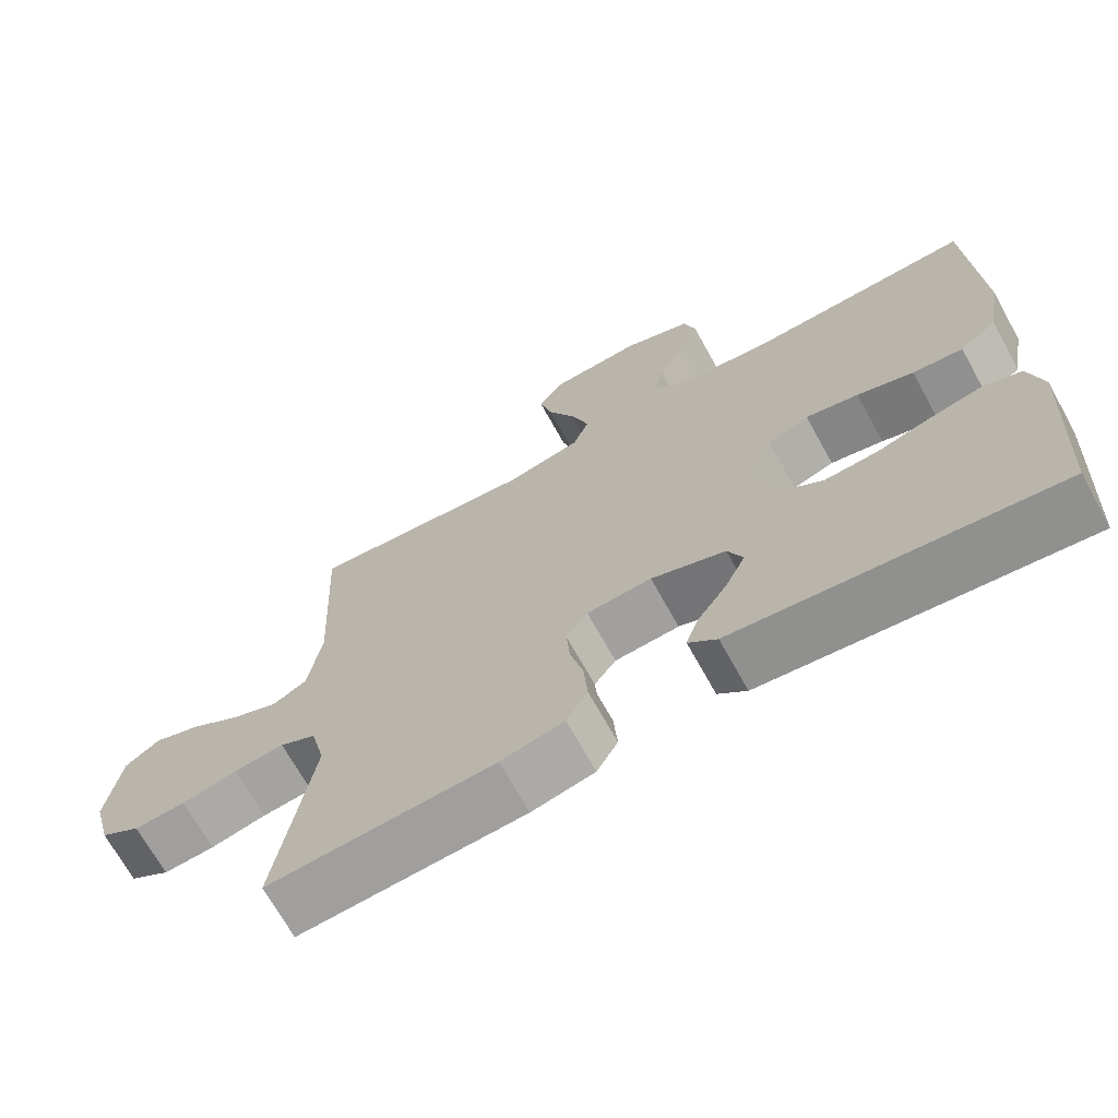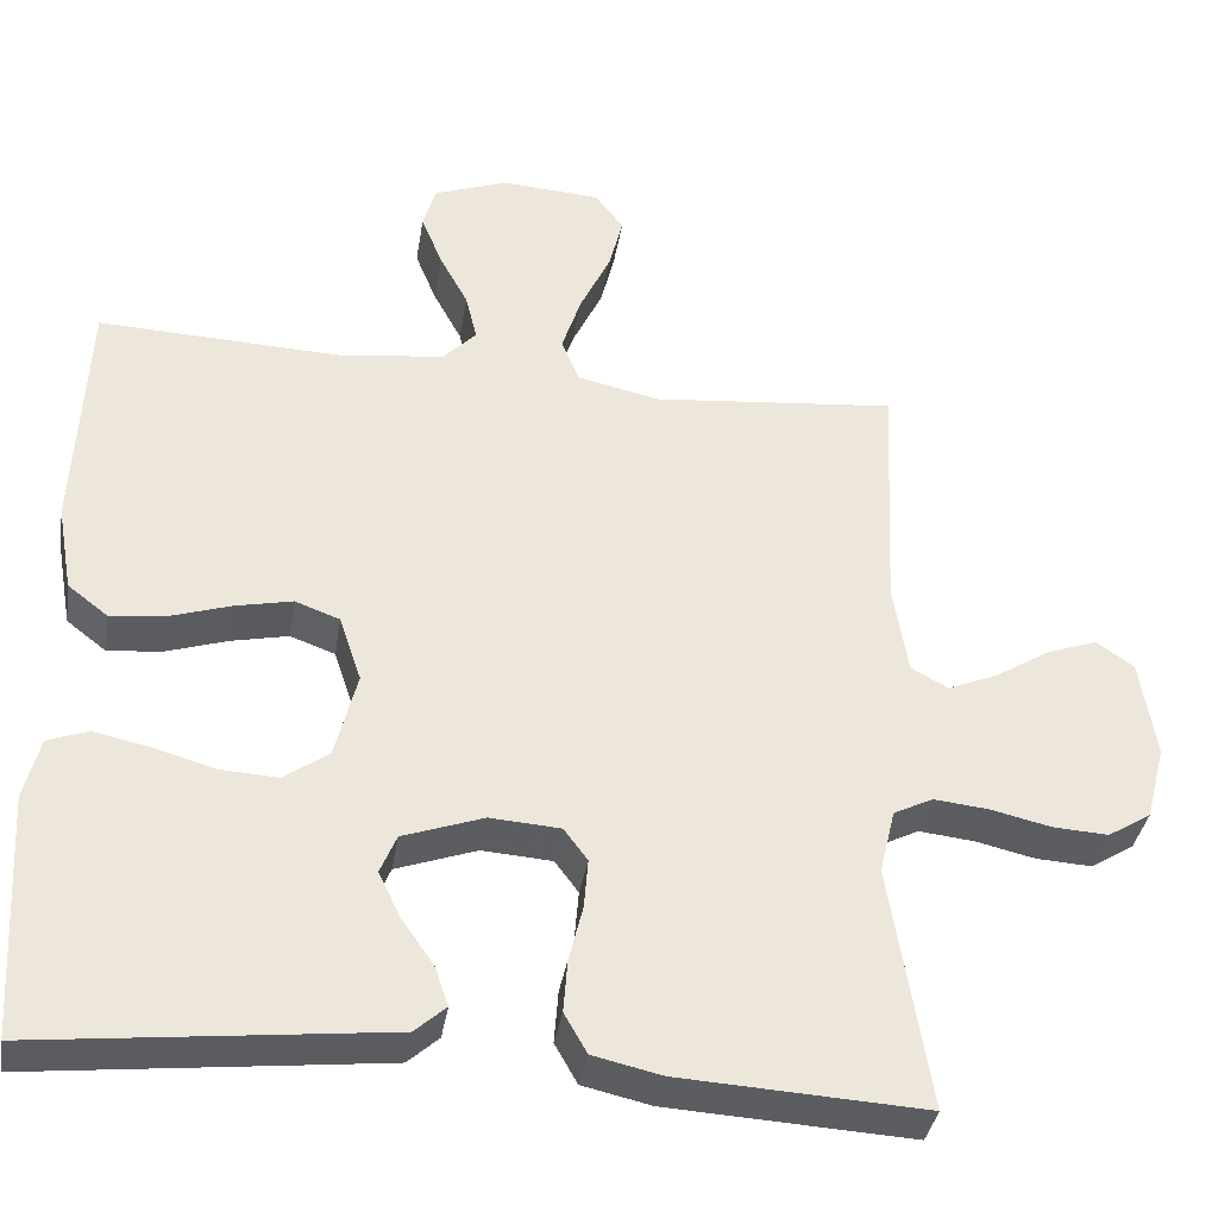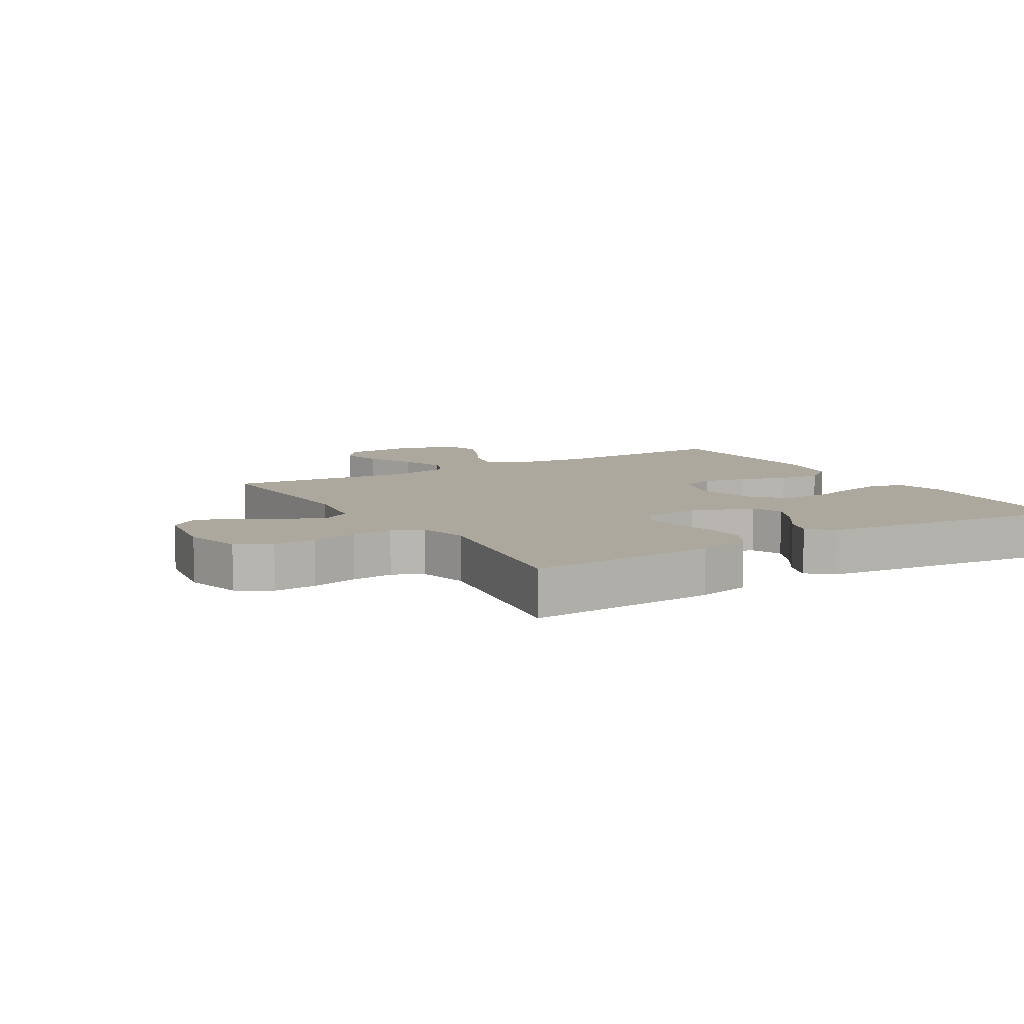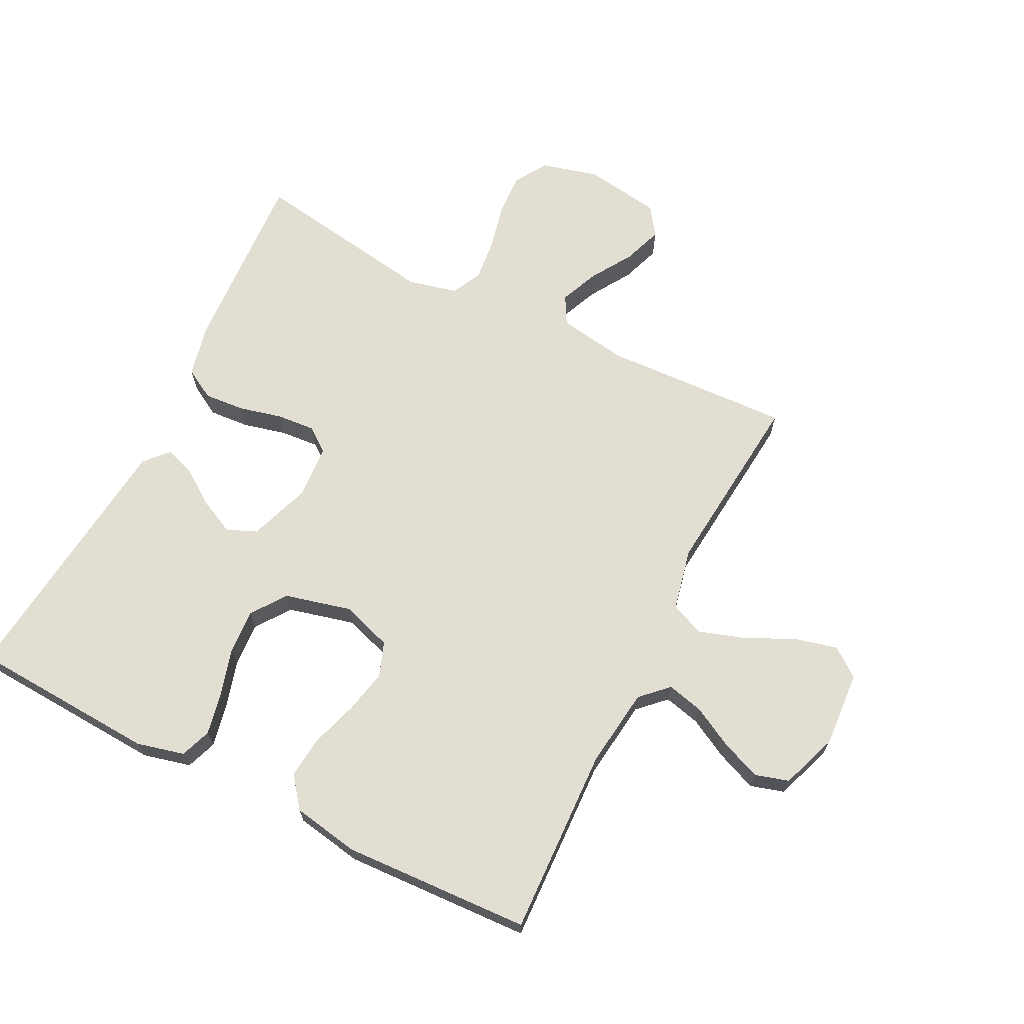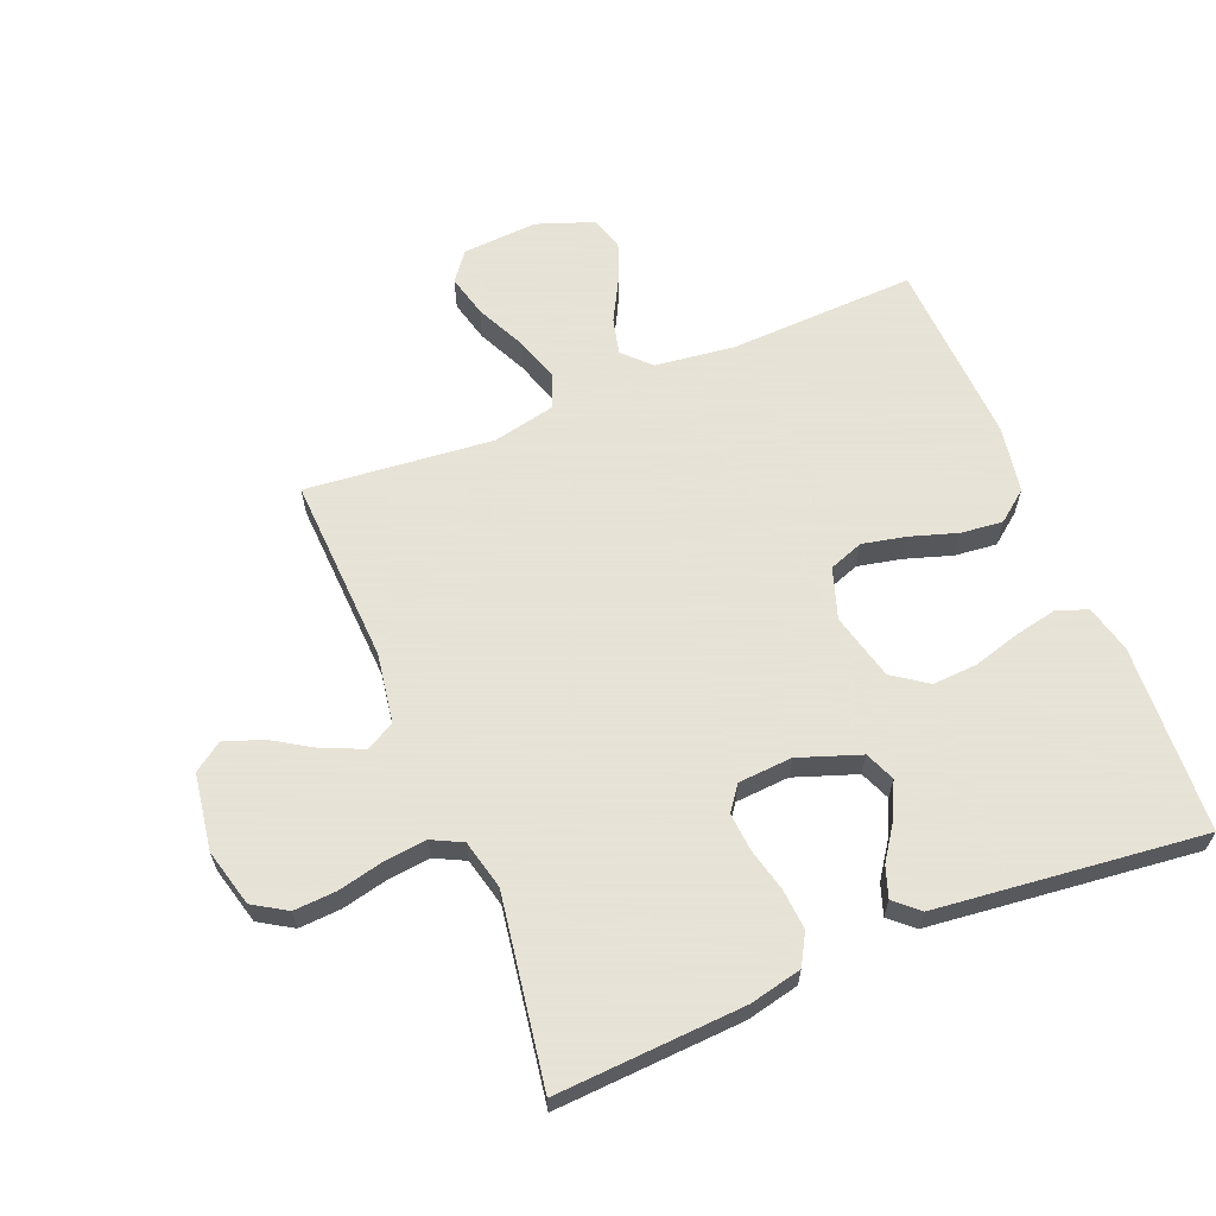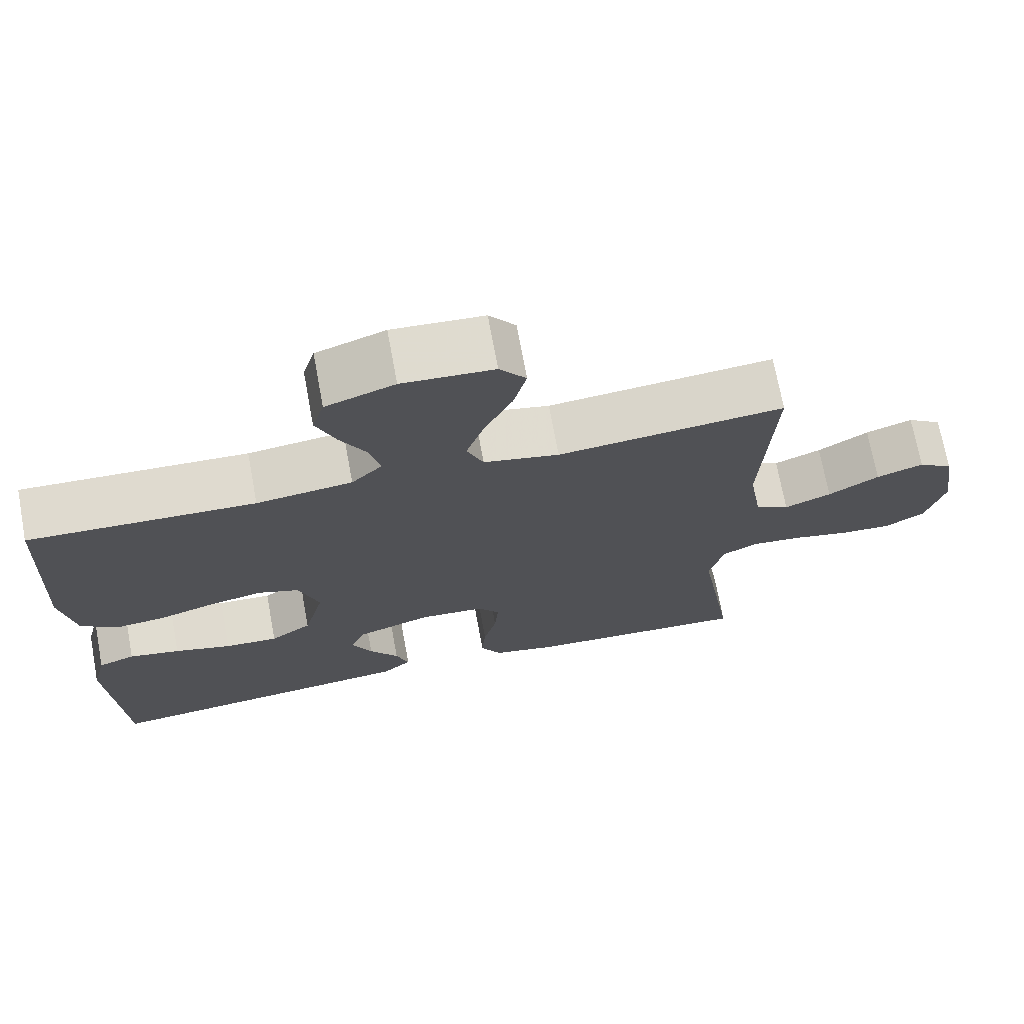
<metadata>
{"format":"obj","ext":"obj","renderer":"f3d","projection":"perspective","resolution":1024,"background":"white","views":[{"elev":-69.5,"azim":-151.0,"up":"+Z"},{"elev":-36.7,"azim":-9.1,"up":"+Z"},{"elev":8.7,"azim":148.9,"up":"+Y"},{"elev":67.6,"azim":-63.3,"up":"+Y"},{"elev":62.8,"azim":157.8,"up":"+Y"},{"elev":71.6,"azim":-10.5,"up":"+Z"}]}
</metadata>
<code>
v -0.5 0.07 0.5
v -0.2 0.07 0.488
v -0.073 0.07 0.504
v -0.032 0.07 0.546
v -0.046 0.07 0.604
v -0.081 0.07 0.669
v -0.107 0.07 0.733
v -0.091 0.07 0.787
v 0 0.07 0.82
v 0.121 0.07 0.812
v 0.156 0.07 0.766
v 0.139 0.07 0.698
v 0.102 0.07 0.62
v 0.078 0.07 0.547
v 0.1 0.07 0.493
v 0.2 0.07 0.471
v 0.5 0.07 0.5
v 0.486 0.07 0.2
v 0.504 0.07 0.089
v 0.549 0.07 0.064
v 0.611 0.07 0.09
v 0.678 0.07 0.132
v 0.74 0.07 0.154
v 0.786 0.07 0.122
v 0.805 0.07 0
v 0.781 0.07 -0.092
v 0.728 0.07 -0.125
v 0.66 0.07 -0.121
v 0.586 0.07 -0.104
v 0.519 0.07 -0.097
v 0.471 0.07 -0.121
v 0.452 0.07 -0.2
v 0.5 0.07 -0.5
v 0.2 0.07 -0.483
v 0.116 0.07 -0.464
v 0.088 0.07 -0.415
v 0.093 0.07 -0.35
v 0.11 0.07 -0.281
v 0.115 0.07 -0.22
v 0.086 0.07 -0.181
v 0 0.07 -0.175
v -0.099 0.07 -0.21
v -0.119 0.07 -0.258
v -0.092 0.07 -0.314
v -0.053 0.07 -0.37
v -0.036 0.07 -0.419
v -0.074 0.07 -0.453
v -0.2 0.07 -0.467
v -0.5 0.07 -0.5
v -0.517 0.07 -0.2
v -0.498 0.07 -0.124
v -0.449 0.07 -0.106
v -0.381 0.07 -0.12
v -0.305 0.07 -0.142
v -0.234 0.07 -0.146
v -0.179 0.07 -0.107
v -0.152 0.07 0
v -0.179 0.07 0.081
v -0.234 0.07 0.101
v -0.304 0.07 0.086
v -0.379 0.07 0.062
v -0.446 0.07 0.055
v -0.495 0.07 0.093
v -0.514 0.07 0.2
v -0.5 0 0.5
v -0.2 0 0.488
v -0.073 0 0.504
v -0.032 0 0.546
v -0.046 0 0.604
v -0.081 0 0.669
v -0.107 0 0.733
v -0.091 0 0.787
v 0 0 0.82
v 0.121 0 0.812
v 0.156 0 0.766
v 0.139 0 0.698
v 0.102 0 0.62
v 0.078 0 0.547
v 0.1 0 0.493
v 0.2 0 0.471
v 0.5 0 0.5
v 0.486 0 0.2
v 0.504 0 0.089
v 0.549 0 0.064
v 0.611 0 0.09
v 0.678 0 0.132
v 0.74 0 0.154
v 0.786 0 0.122
v 0.805 0 0
v 0.781 0 -0.092
v 0.728 0 -0.125
v 0.66 0 -0.121
v 0.586 0 -0.104
v 0.519 0 -0.097
v 0.471 0 -0.121
v 0.452 0 -0.2
v 0.5 0 -0.5
v 0.2 0 -0.483
v 0.116 0 -0.464
v 0.088 0 -0.415
v 0.093 0 -0.35
v 0.11 0 -0.281
v 0.115 0 -0.22
v 0.086 0 -0.181
v 0 0 -0.175
v -0.099 0 -0.21
v -0.119 0 -0.258
v -0.092 0 -0.314
v -0.053 0 -0.37
v -0.036 0 -0.419
v -0.074 0 -0.453
v -0.2 0 -0.467
v -0.5 0 -0.5
v -0.517 0 -0.2
v -0.498 0 -0.124
v -0.449 0 -0.106
v -0.381 0 -0.12
v -0.305 0 -0.142
v -0.234 0 -0.146
v -0.179 0 -0.107
v -0.152 0 0
v -0.179 0 0.081
v -0.234 0 0.101
v -0.304 0 0.086
v -0.379 0 0.062
v -0.446 0 0.055
v -0.495 0 0.093
v -0.514 0 0.2
f 63 64 1 2
f 60 61 62 63
f 59 60 63 2
f 58 59 2 3
f 57 58 3 4
f 51 52 53 54
f 49 50 51 54
f 49 54 55
f 48 49 55 56
f 44 45 46 47
f 43 44 47 48
f 35 36 37 38
f 35 38 39
f 32 33 34 35
f 31 32 35 39
f 30 31 39 40
f 26 27 28 29
f 26 29 30
f 25 26 30
f 21 22 23 24
f 20 21 24 25
f 16 17 18
f 15 16 18 19
f 10 11 12 13
f 10 13 14
f 9 10 14
f 8 9 14
f 5 6 7 8
f 5 8 14 15
f 43 48 56 57
f 42 43 57 4
f 41 42 4
f 40 41 4
f 20 25 30 40
f 19 20 40
f 19 40 4
f 4 5 15 19
f 66 65 128 127
f 127 126 125 124
f 66 127 124 123
f 67 66 123 122
f 68 67 122 121
f 118 117 116 115
f 118 115 114 113
f 119 118 113
f 120 119 113 112
f 111 110 109 108
f 112 111 108 107
f 102 101 100 99
f 103 102 99
f 99 98 97 96
f 103 99 96 95
f 104 103 95 94
f 93 92 91 90
f 94 93 90
f 94 90 89
f 88 87 86 85
f 89 88 85 84
f 82 81 80
f 83 82 80 79
f 77 76 75 74
f 78 77 74
f 78 74 73
f 78 73 72
f 72 71 70 69
f 79 78 72 69
f 121 120 112 107
f 68 121 107 106
f 68 106 105
f 68 105 104
f 104 94 89 84
f 104 84 83
f 68 104 83
f 83 79 69 68
f 1 65 66 2
f 2 66 67 3
f 3 67 68 4
f 4 68 69 5
f 5 69 70 6
f 6 70 71 7
f 7 71 72 8
f 8 72 73 9
f 9 73 74 10
f 10 74 75 11
f 11 75 76 12
f 12 76 77 13
f 13 77 78 14
f 14 78 79 15
f 15 79 80 16
f 16 80 81 17
f 17 81 82 18
f 18 82 83 19
f 19 83 84 20
f 20 84 85 21
f 21 85 86 22
f 22 86 87 23
f 23 87 88 24
f 24 88 89 25
f 25 89 90 26
f 26 90 91 27
f 27 91 92 28
f 28 92 93 29
f 29 93 94 30
f 30 94 95 31
f 31 95 96 32
f 32 96 97 33
f 33 97 98 34
f 34 98 99 35
f 35 99 100 36
f 36 100 101 37
f 37 101 102 38
f 38 102 103 39
f 39 103 104 40
f 40 104 105 41
f 41 105 106 42
f 42 106 107 43
f 43 107 108 44
f 44 108 109 45
f 45 109 110 46
f 46 110 111 47
f 47 111 112 48
f 48 112 113 49
f 49 113 114 50
f 50 114 115 51
f 51 115 116 52
f 52 116 117 53
f 53 117 118 54
f 54 118 119 55
f 55 119 120 56
f 56 120 121 57
f 57 121 122 58
f 58 122 123 59
f 59 123 124 60
f 60 124 125 61
f 61 125 126 62
f 62 126 127 63
f 63 127 128 64
f 64 128 65 1

</code>
